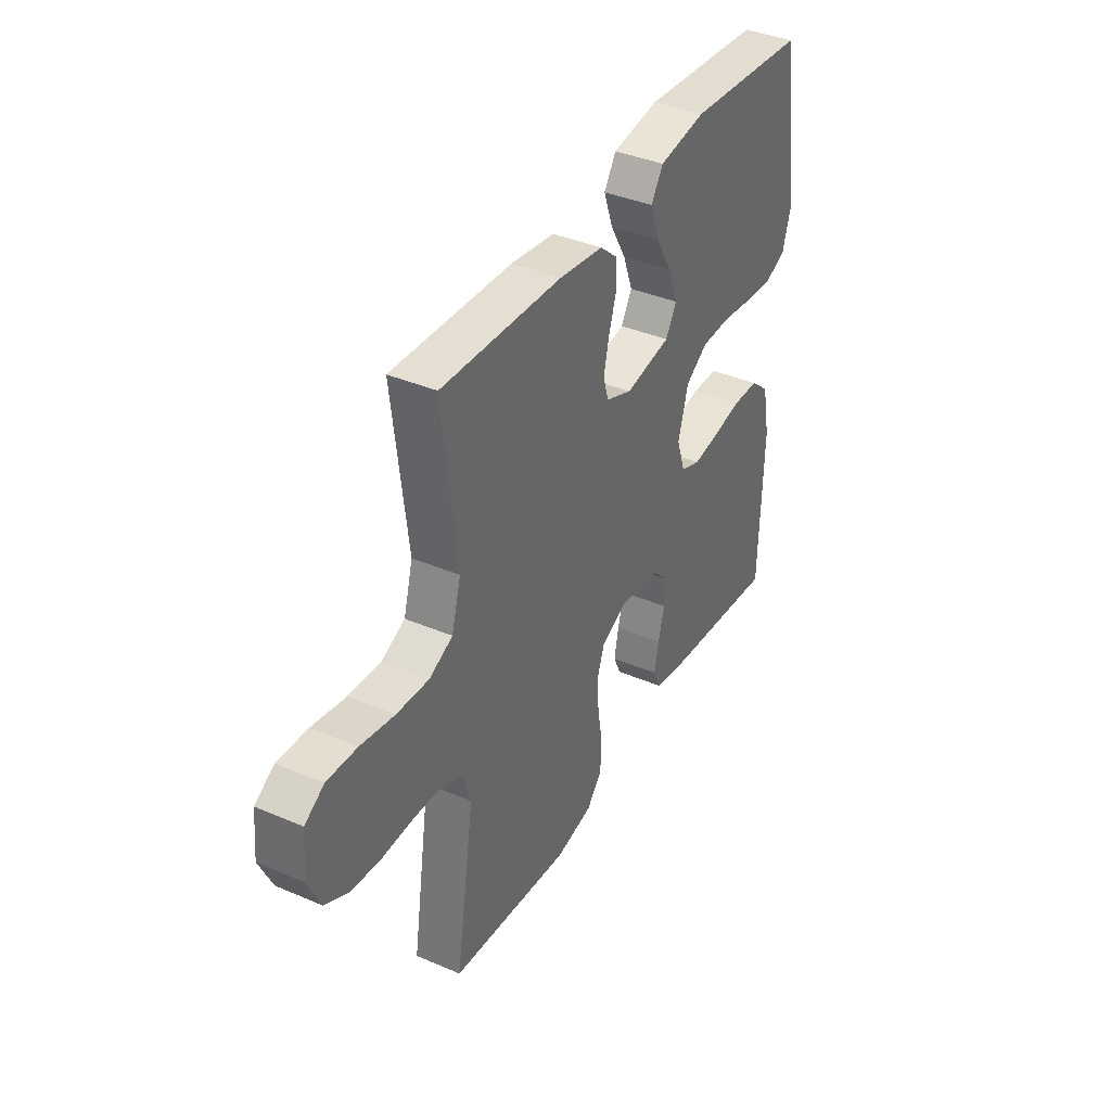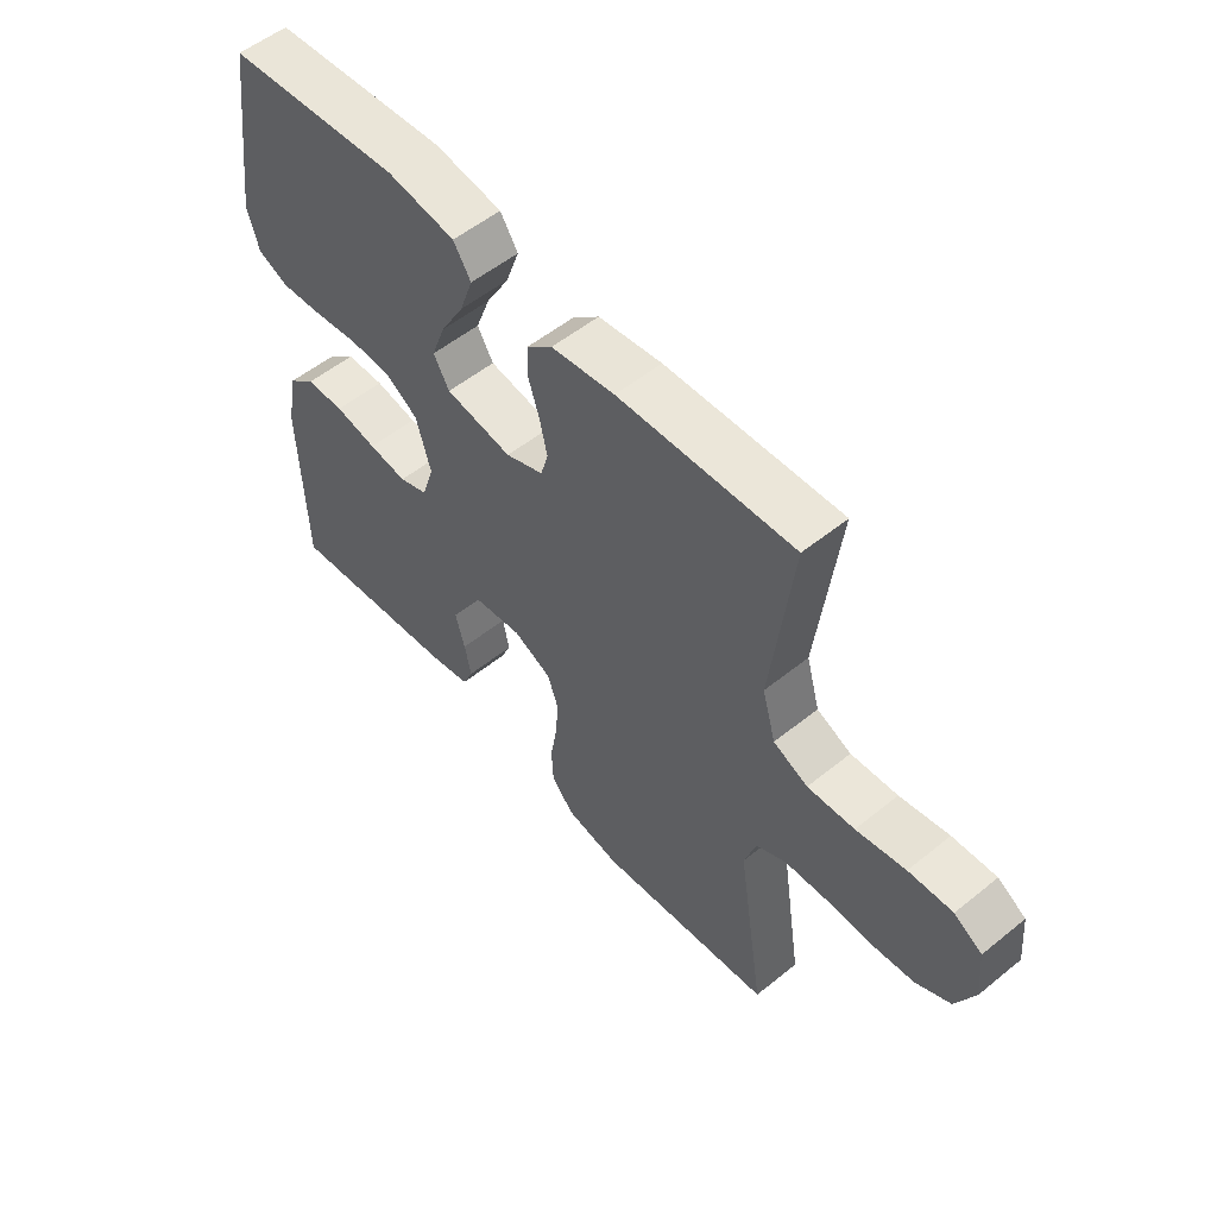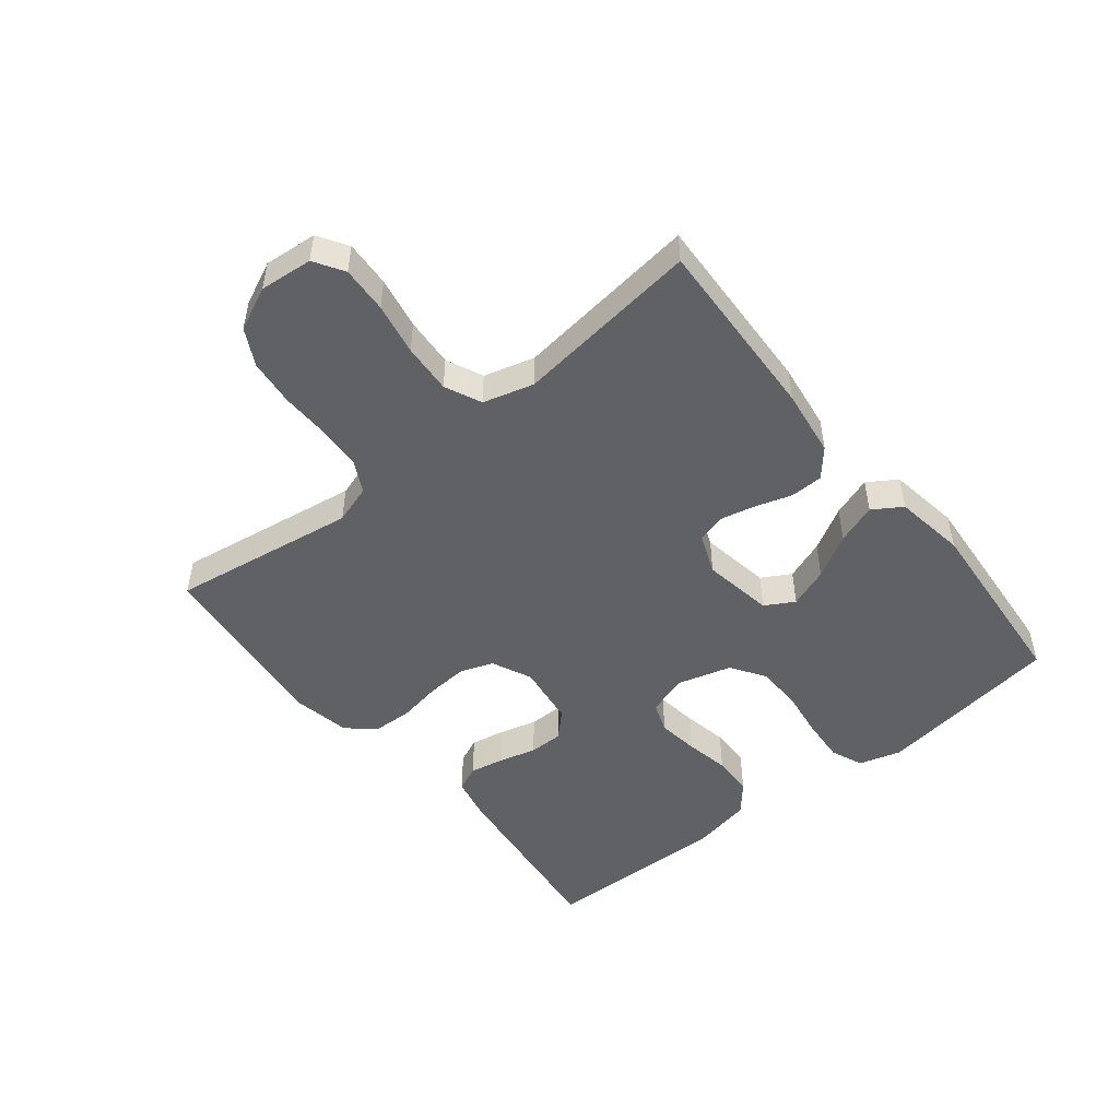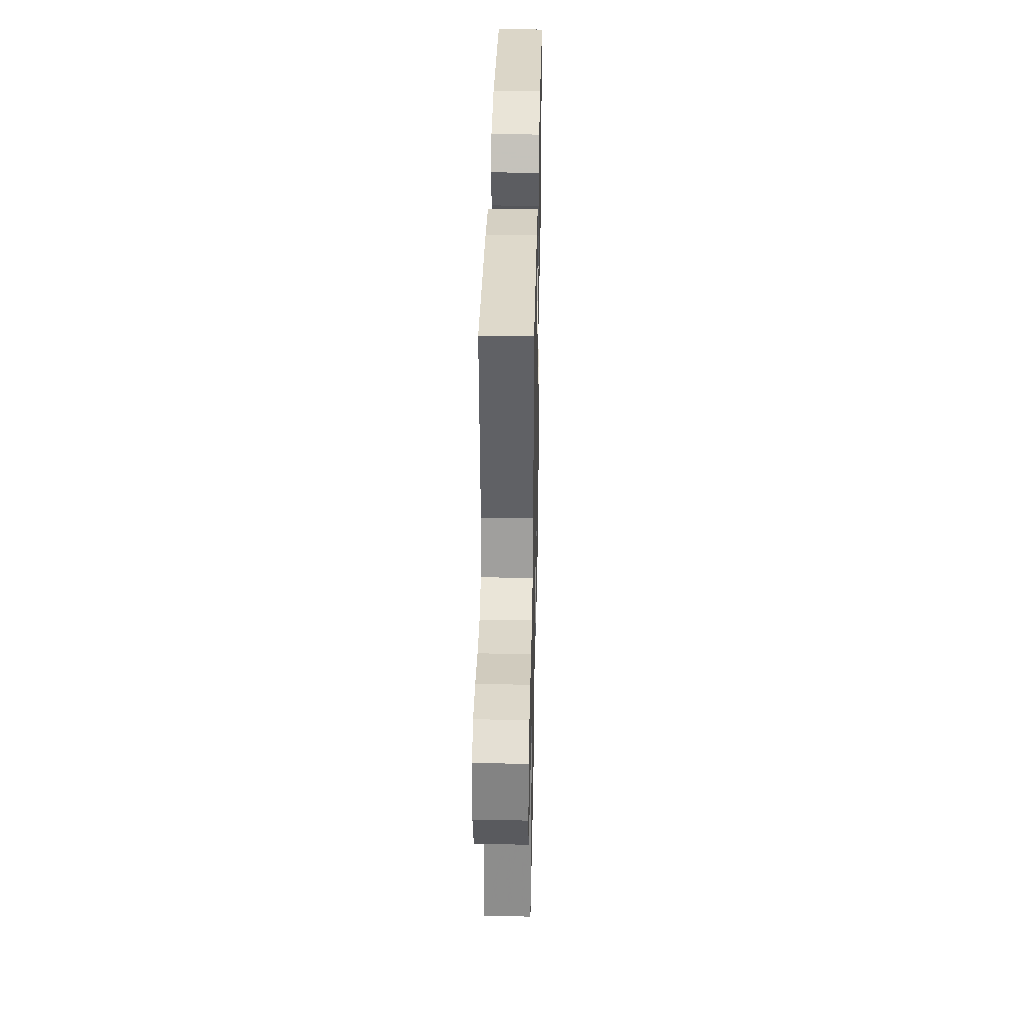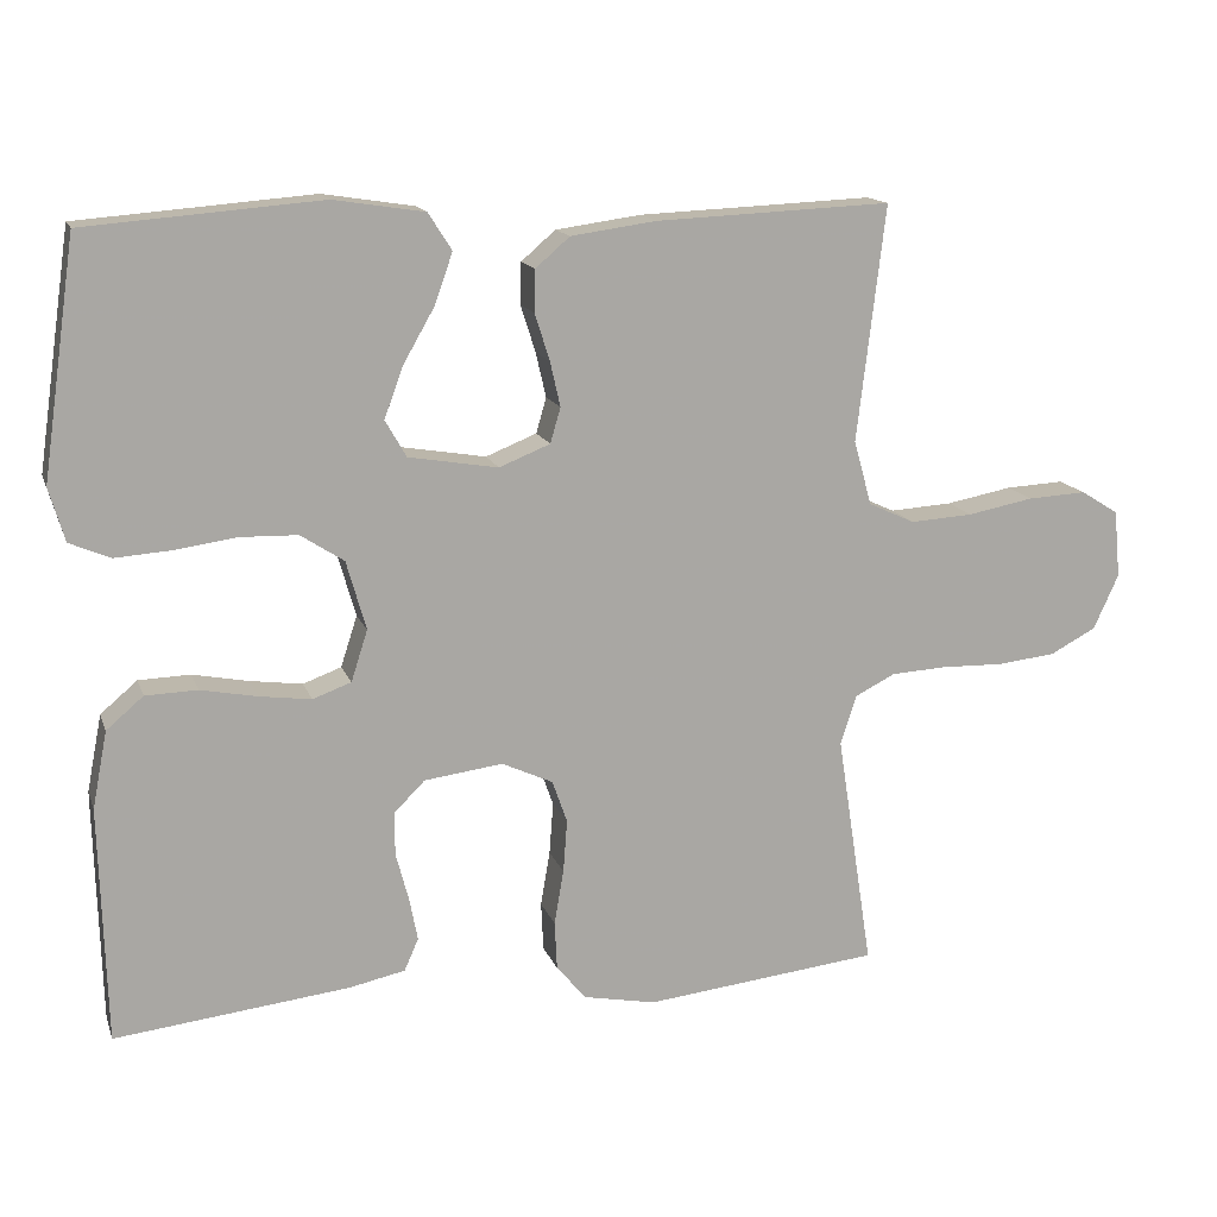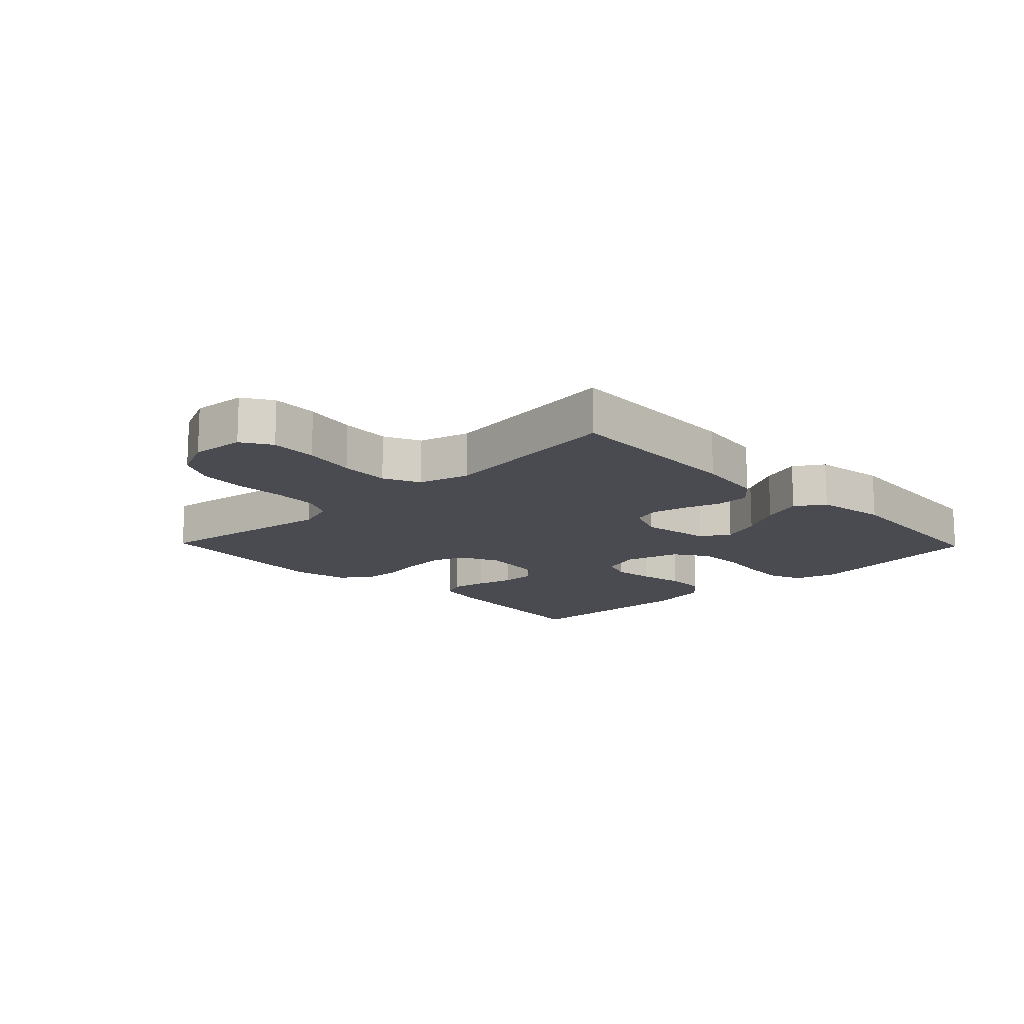
<metadata>
{"format":"obj","ext":"obj","renderer":"f3d","projection":"perspective","resolution":1024,"background":"white","views":[{"elev":38.7,"azim":-61.7,"up":"+Z"},{"elev":54.4,"azim":-130.6,"up":"+Z"},{"elev":-49.8,"azim":-51.2,"up":"+Y"},{"elev":34.2,"azim":-88.8,"up":"+Z"},{"elev":14.6,"azim":164.1,"up":"+Z"},{"elev":-14.4,"azim":-46.0,"up":"+Y"}]}
</metadata>
<code>
v 0.5 0.07 0.5
v 0.543 0.07 0.2
v 0.523 0.07 0.132
v 0.471 0.07 0.11
v 0.4 0.07 0.115
v 0.321 0.07 0.126
v 0.248 0.07 0.124
v 0.193 0.07 0.088
v 0.168 0.07 0
v 0.189 0.07 -0.065
v 0.238 0.07 -0.083
v 0.304 0.07 -0.074
v 0.376 0.07 -0.06
v 0.442 0.07 -0.062
v 0.489 0.07 -0.102
v 0.508 0.07 -0.2
v 0.5 0.07 -0.5
v 0.2 0.07 -0.466
v 0.13 0.07 -0.451
v 0.112 0.07 -0.41
v 0.123 0.07 -0.354
v 0.139 0.07 -0.294
v 0.139 0.07 -0.239
v 0.1 0.07 -0.2
v 0 0.07 -0.187
v -0.065 0.07 -0.217
v -0.084 0.07 -0.271
v -0.079 0.07 -0.338
v -0.067 0.07 -0.408
v -0.07 0.07 -0.47
v -0.108 0.07 -0.515
v -0.2 0.07 -0.533
v -0.5 0.07 -0.5
v -0.454 0.07 -0.2
v -0.474 0.07 -0.137
v -0.525 0.07 -0.111
v -0.596 0.07 -0.107
v -0.675 0.07 -0.109
v -0.75 0.07 -0.101
v -0.809 0.07 -0.07
v -0.841 0.07 0
v -0.833 0.07 0.086
v -0.785 0.07 0.116
v -0.71 0.07 0.112
v -0.626 0.07 0.096
v -0.546 0.07 0.091
v -0.487 0.07 0.118
v -0.464 0.07 0.2
v -0.5 0.07 0.5
v -0.2 0.07 0.487
v -0.091 0.07 0.472
v -0.047 0.07 0.434
v -0.046 0.07 0.381
v -0.065 0.07 0.321
v -0.078 0.07 0.264
v -0.065 0.07 0.219
v 0 0.07 0.193
v 0.114 0.07 0.212
v 0.141 0.07 0.259
v 0.117 0.07 0.324
v 0.077 0.07 0.394
v 0.054 0.07 0.459
v 0.084 0.07 0.506
v 0.2 0.07 0.524
v 0.5 0 0.5
v 0.543 0 0.2
v 0.523 0 0.132
v 0.471 0 0.11
v 0.4 0 0.115
v 0.321 0 0.126
v 0.248 0 0.124
v 0.193 0 0.088
v 0.168 0 0
v 0.189 0 -0.065
v 0.238 0 -0.083
v 0.304 0 -0.074
v 0.376 0 -0.06
v 0.442 0 -0.062
v 0.489 0 -0.102
v 0.508 0 -0.2
v 0.5 0 -0.5
v 0.2 0 -0.466
v 0.13 0 -0.451
v 0.112 0 -0.41
v 0.123 0 -0.354
v 0.139 0 -0.294
v 0.139 0 -0.239
v 0.1 0 -0.2
v 0 0 -0.187
v -0.065 0 -0.217
v -0.084 0 -0.271
v -0.079 0 -0.338
v -0.067 0 -0.408
v -0.07 0 -0.47
v -0.108 0 -0.515
v -0.2 0 -0.533
v -0.5 0 -0.5
v -0.454 0 -0.2
v -0.474 0 -0.137
v -0.525 0 -0.111
v -0.596 0 -0.107
v -0.675 0 -0.109
v -0.75 0 -0.101
v -0.809 0 -0.07
v -0.841 0 0
v -0.833 0 0.086
v -0.785 0 0.116
v -0.71 0 0.112
v -0.626 0 0.096
v -0.546 0 0.091
v -0.487 0 0.118
v -0.464 0 0.2
v -0.5 0 0.5
v -0.2 0 0.487
v -0.091 0 0.472
v -0.047 0 0.434
v -0.046 0 0.381
v -0.065 0 0.321
v -0.078 0 0.264
v -0.065 0 0.219
v 0 0 0.193
v 0.114 0 0.212
v 0.141 0 0.259
v 0.117 0 0.324
v 0.077 0 0.394
v 0.054 0 0.459
v 0.084 0 0.506
v 0.2 0 0.524
f 4 5 6
f 3 4 6
f 2 3 6
f 1 2 6
f 64 1 6
f 63 64 6
f 62 63 6
f 61 62 6
f 60 61 6
f 59 60 6 7
f 58 59 7 8
f 57 58 8 9
f 56 57 9 10
f 52 53 54
f 51 52 54
f 50 51 54
f 49 50 54
f 48 49 54
f 47 48 54 55
f 46 47 55 56
f 43 44 45
f 42 43 45
f 41 42 45
f 40 41 45
f 39 40 45
f 38 39 45
f 37 38 45
f 36 37 45 46
f 46 56 10
f 36 46 10
f 35 36 10
f 32 33 34
f 31 32 34
f 30 31 34
f 29 30 34
f 28 29 34
f 27 28 34 35
f 20 21 22
f 19 20 22
f 18 19 22
f 17 18 22
f 16 17 22
f 15 16 22
f 14 15 22
f 13 14 22
f 12 13 22
f 11 12 22 23
f 10 11 23 24
f 26 27 35
f 25 26 35 10
f 10 24 25
f 70 69 68
f 70 68 67
f 70 67 66
f 70 66 65
f 70 65 128
f 70 128 127
f 70 127 126
f 70 126 125
f 70 125 124
f 71 70 124 123
f 72 71 123 122
f 73 72 122 121
f 74 73 121 120
f 118 117 116
f 118 116 115
f 118 115 114
f 118 114 113
f 118 113 112
f 119 118 112 111
f 120 119 111 110
f 109 108 107
f 109 107 106
f 109 106 105
f 109 105 104
f 109 104 103
f 109 103 102
f 109 102 101
f 110 109 101 100
f 74 120 110
f 74 110 100
f 74 100 99
f 98 97 96
f 98 96 95
f 98 95 94
f 98 94 93
f 98 93 92
f 99 98 92 91
f 86 85 84
f 86 84 83
f 86 83 82
f 86 82 81
f 86 81 80
f 86 80 79
f 86 79 78
f 86 78 77
f 86 77 76
f 87 86 76 75
f 88 87 75 74
f 99 91 90
f 74 99 90 89
f 89 88 74
f 1 65 66 2
f 2 66 67 3
f 3 67 68 4
f 4 68 69 5
f 5 69 70 6
f 6 70 71 7
f 7 71 72 8
f 8 72 73 9
f 9 73 74 10
f 10 74 75 11
f 11 75 76 12
f 12 76 77 13
f 13 77 78 14
f 14 78 79 15
f 15 79 80 16
f 16 80 81 17
f 17 81 82 18
f 18 82 83 19
f 19 83 84 20
f 20 84 85 21
f 21 85 86 22
f 22 86 87 23
f 23 87 88 24
f 24 88 89 25
f 25 89 90 26
f 26 90 91 27
f 27 91 92 28
f 28 92 93 29
f 29 93 94 30
f 30 94 95 31
f 31 95 96 32
f 32 96 97 33
f 33 97 98 34
f 34 98 99 35
f 35 99 100 36
f 36 100 101 37
f 37 101 102 38
f 38 102 103 39
f 39 103 104 40
f 40 104 105 41
f 41 105 106 42
f 42 106 107 43
f 43 107 108 44
f 44 108 109 45
f 45 109 110 46
f 46 110 111 47
f 47 111 112 48
f 48 112 113 49
f 49 113 114 50
f 50 114 115 51
f 51 115 116 52
f 52 116 117 53
f 53 117 118 54
f 54 118 119 55
f 55 119 120 56
f 56 120 121 57
f 57 121 122 58
f 58 122 123 59
f 59 123 124 60
f 60 124 125 61
f 61 125 126 62
f 62 126 127 63
f 63 127 128 64
f 64 128 65 1

</code>
